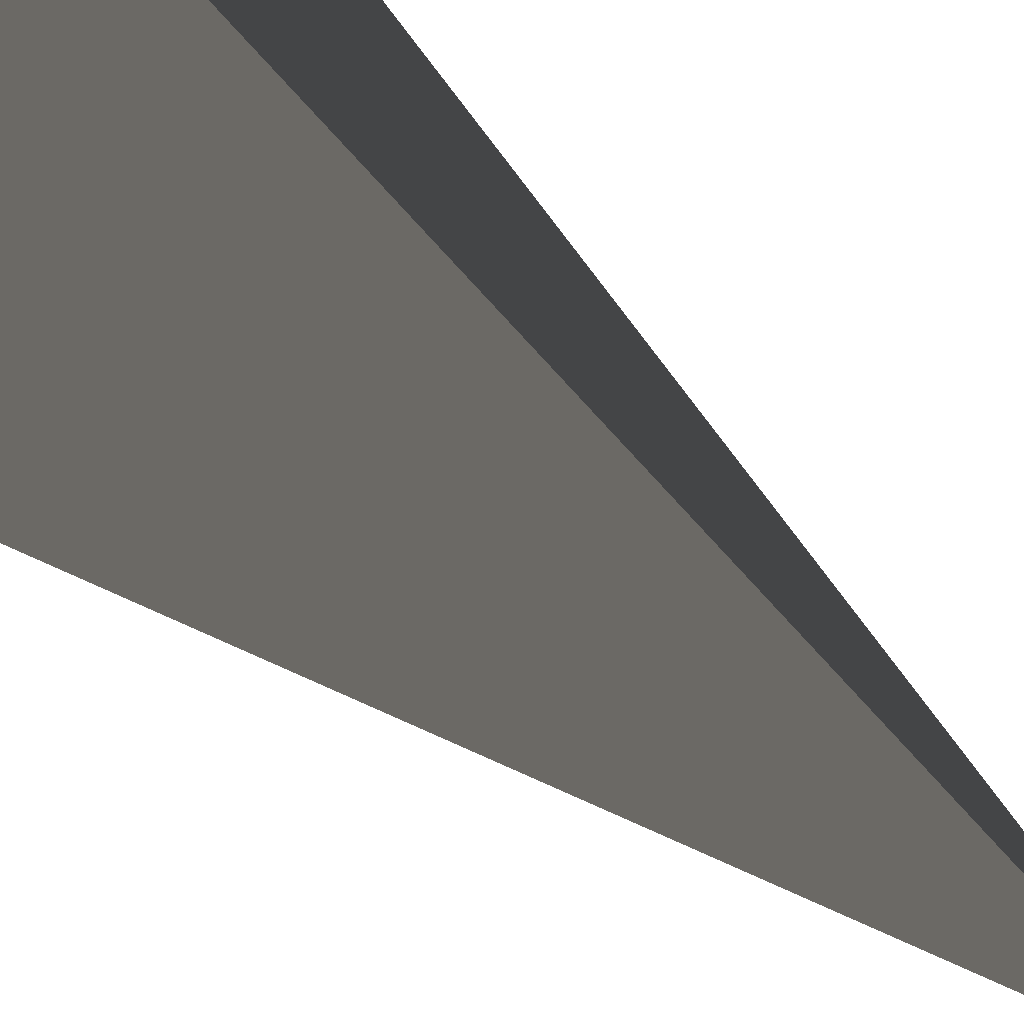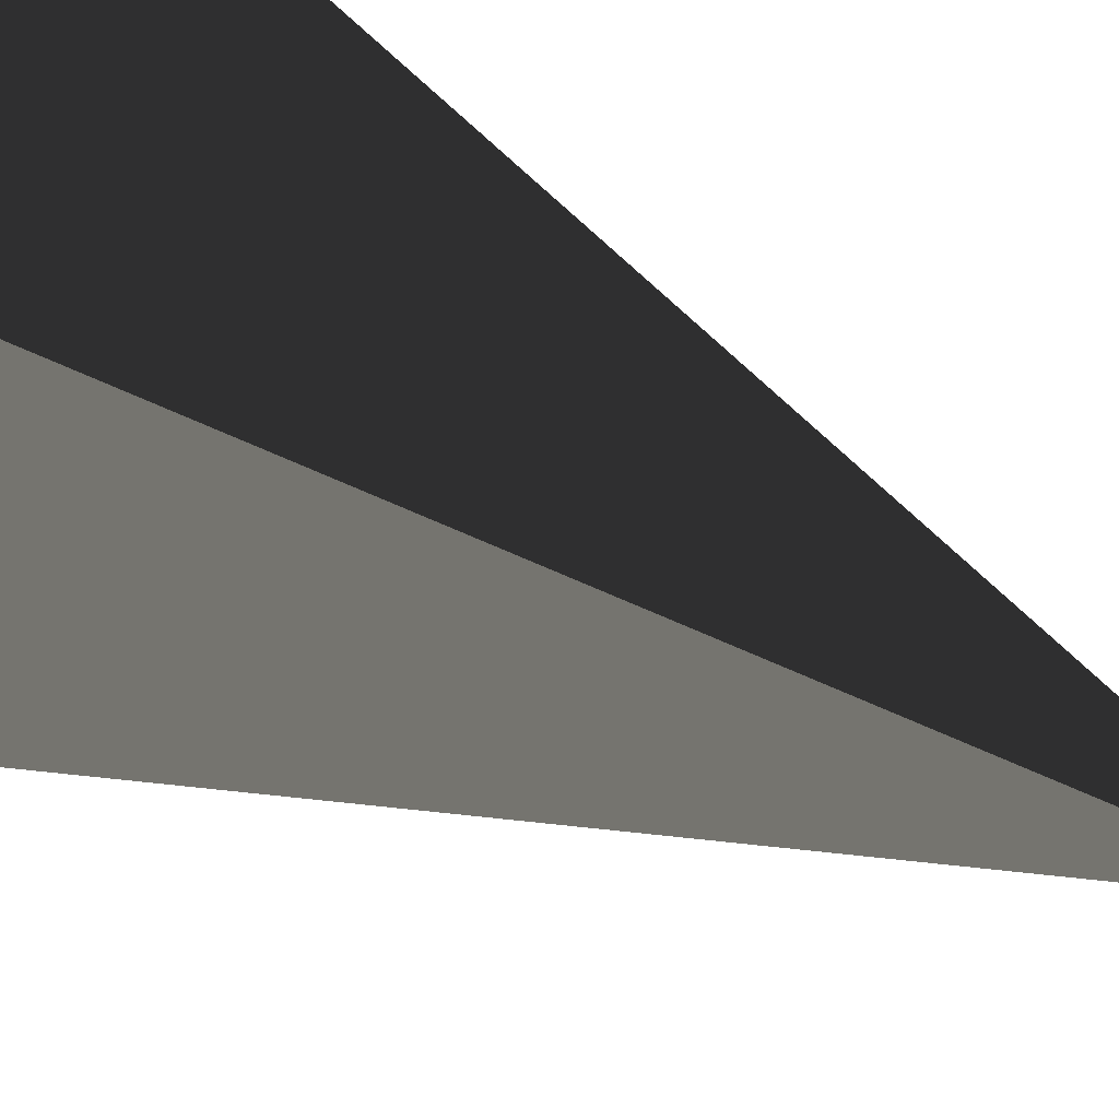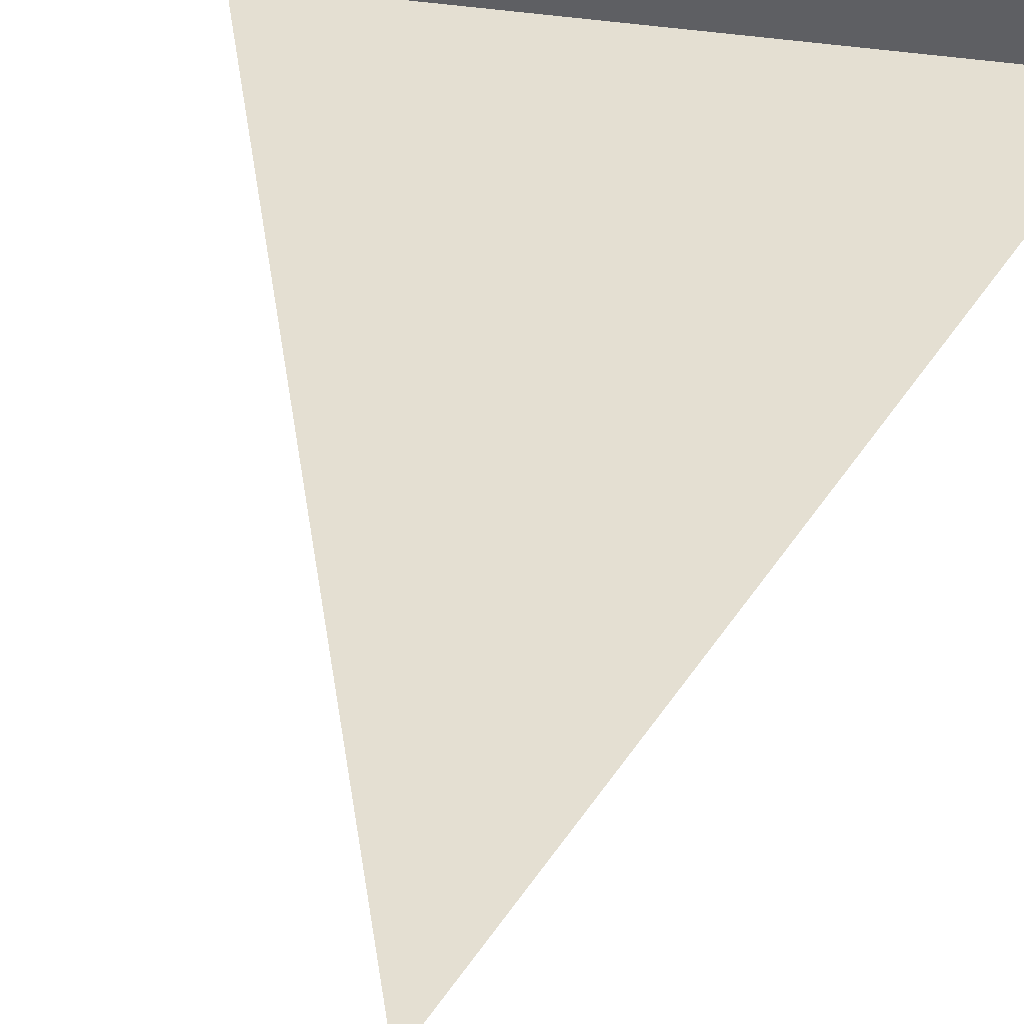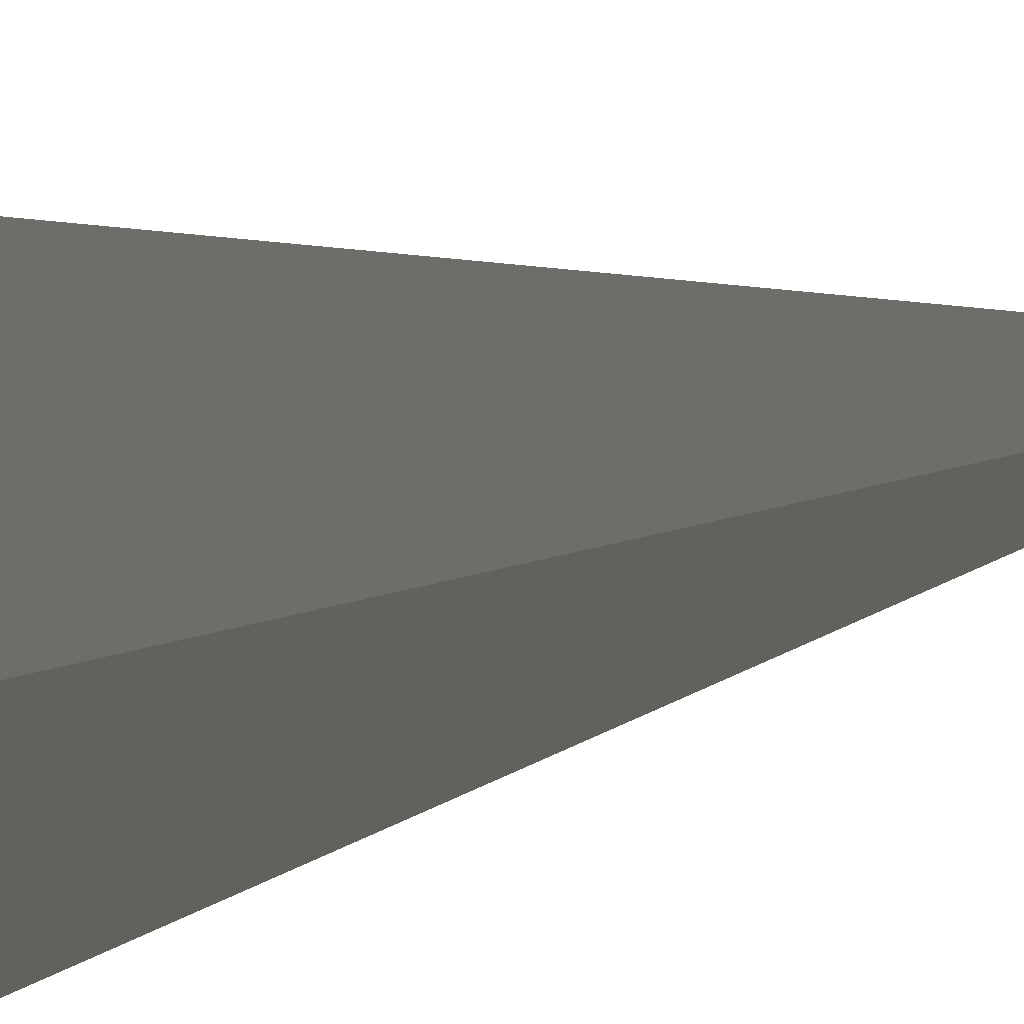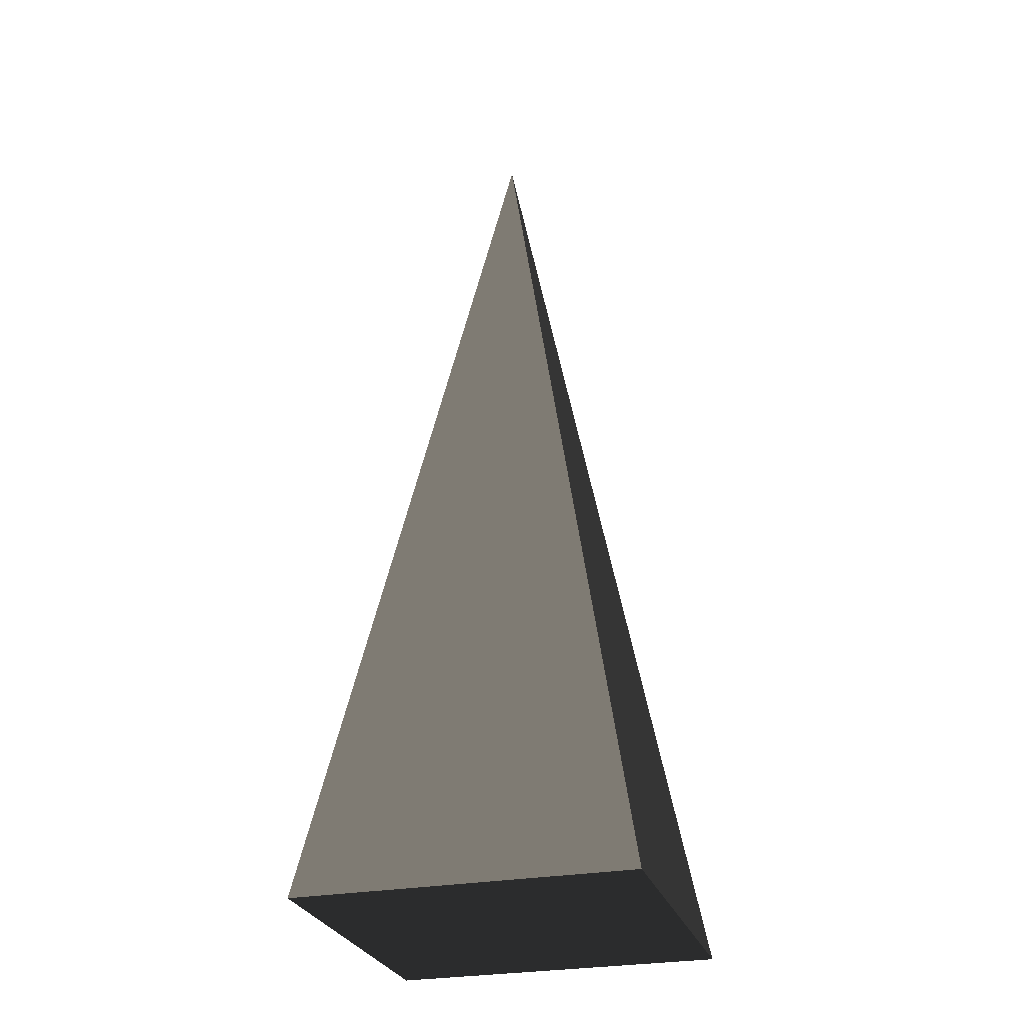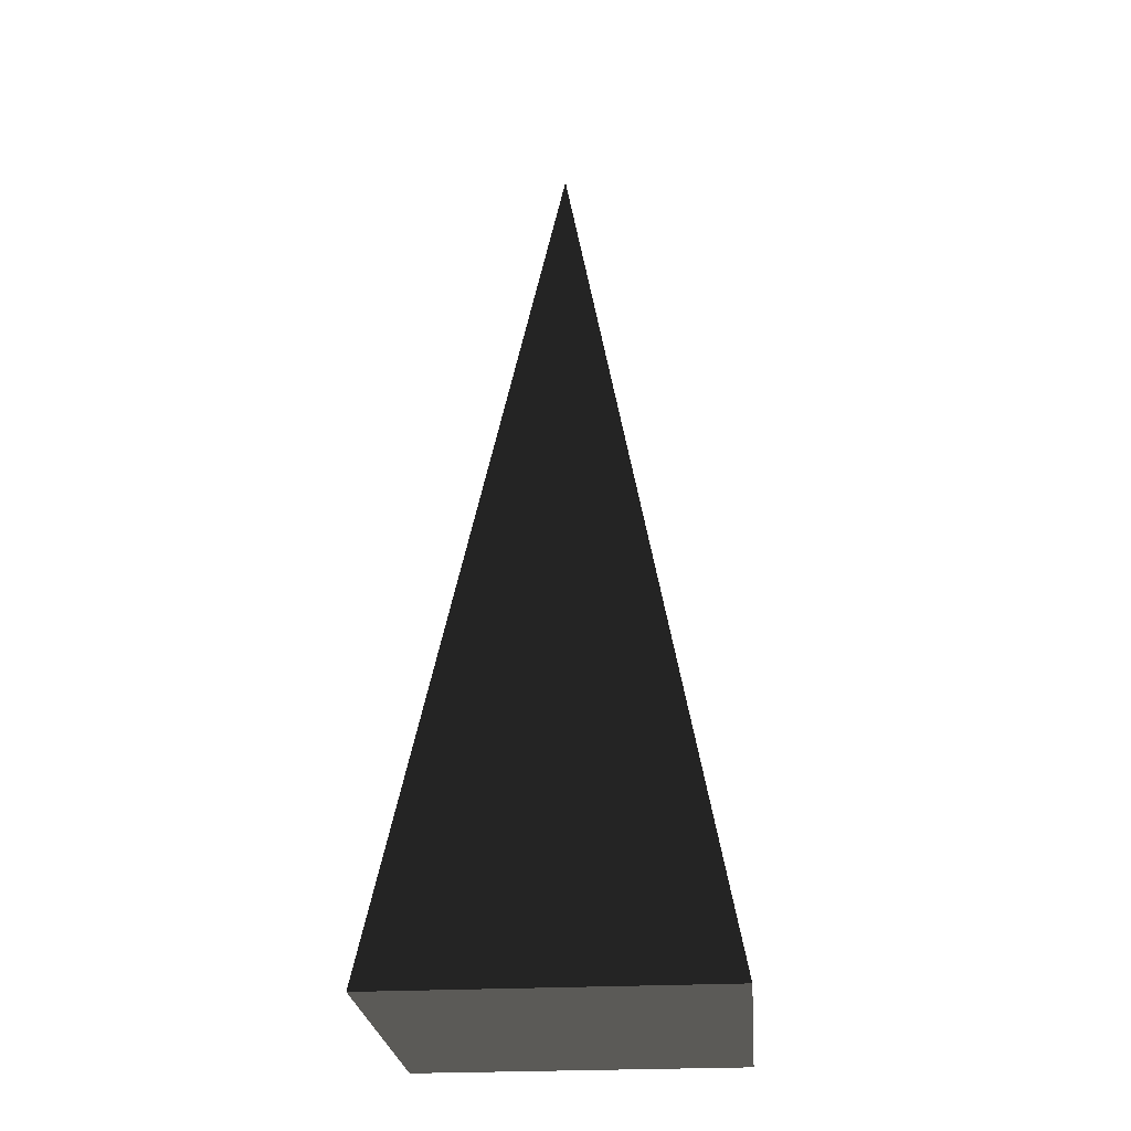
<metadata>
{"format":"obj","ext":"obj","renderer":"f3d","projection":"perspective","resolution":1024,"background":"white","views":[{"elev":-65.7,"azim":-131.5,"up":"+Y"},{"elev":-37.0,"azim":-125.9,"up":"+Y"},{"elev":-40.8,"azim":172.0,"up":"+Y"},{"elev":55.4,"azim":-101.4,"up":"+Y"},{"elev":-27.6,"azim":-163.8,"up":"+Z"},{"elev":-25.4,"azim":-85.0,"up":"+Z"}]}
</metadata>
<code>
v -5.965 -5.965 -11.43
v -5.965 5.965 -11.43
v 3.811e-06 -2.745e-06 21.53
v -5.965 5.965 -11.43
v 5.965 5.965 -11.43
v 3.811e-06 -2.745e-06 21.53
v 5.965 5.965 -11.43
v 5.965 -5.965 -11.43
v 3.811e-06 -2.745e-06 21.53
v 5.965 -5.965 -11.43
v -5.965 -5.965 -11.43
v 3.811e-06 -2.745e-06 21.53
v -5.965 5.965 -11.43
v -5.965 -5.965 -11.43
v 5.965 -5.965 -11.43
v 5.965 5.965 -11.43
g Cube_274_2585_584
f 1 3 2
f 4 6 5
f 7 9 8
f 10 12 11
f 13 15 14
f 13 16 15

</code>
